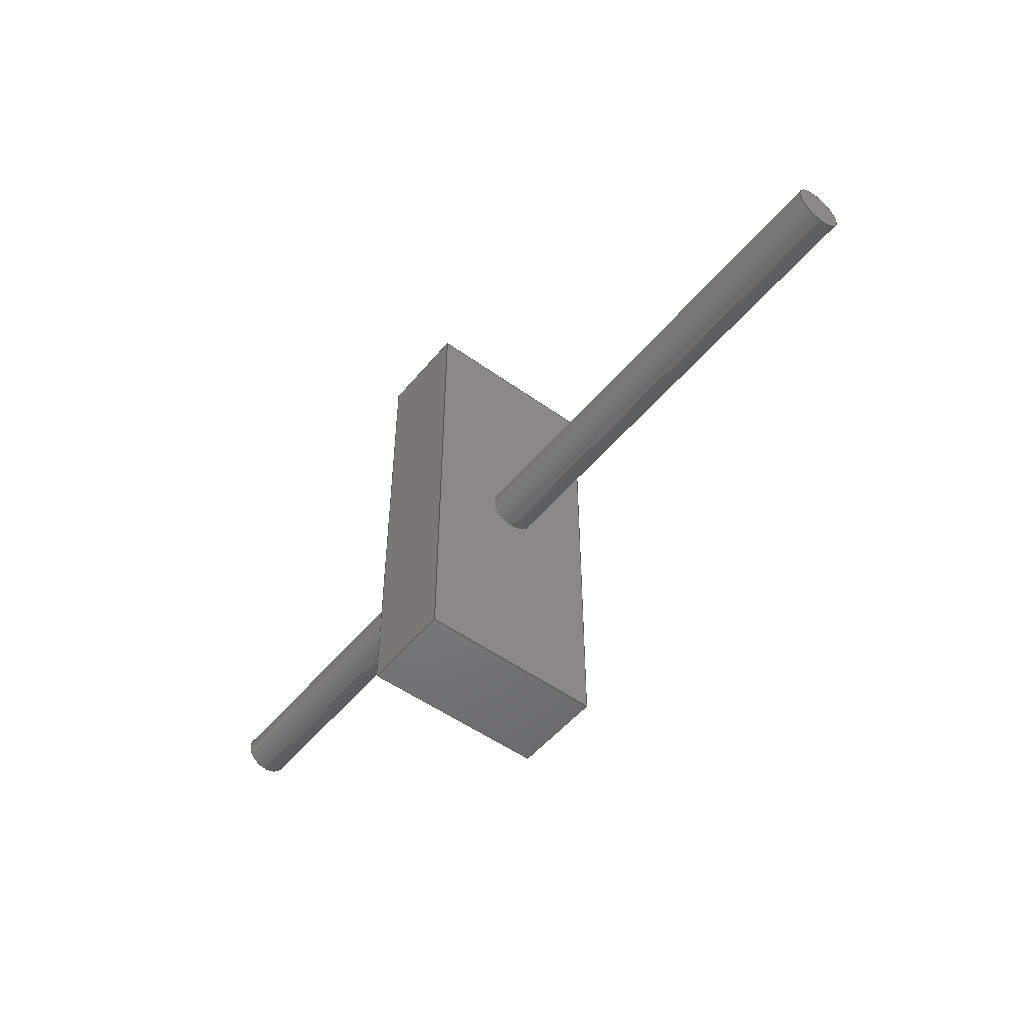
<metadata>
{"format":"step","ext":"stp","renderer":"f3d","projection":"perspective","resolution":1024,"background":"white","views":[{"elev":-51.1,"azim":-128.1,"up":"+Y"}]}
</metadata>
<code>
ISO-10303-21;
DATA;
#1=PRODUCT('Exemple','','',(#352)) ;
#2=APPLICATION_CONTEXT('configuration controlled 3D design of mechanical parts and assemblies') ;
#3=PRODUCT_DEFINITION('',' ',#365,#274) ;
#4=SECURITY_CLASSIFICATION(' ',' ',#5) ;
#5=SECURITY_CLASSIFICATION_LEVEL('unclassified') ;
#6=CARTESIAN_POINT(' ',(0,0,0)) ;
#7=CARTESIAN_POINT('Axis2P3D Location',(15,8.882e-16,0)) ;
#8=CARTESIAN_POINT('Axis2P3D Location',(20,8.882e-16,0)) ;
#9=CARTESIAN_POINT('Vertex',(20,8.776,-4.794)) ;
#10=CARTESIAN_POINT('Vertex',(20,-8.776,4.794)) ;
#11=CARTESIAN_POINT('Line Origine',(17.57,-6.644,3.63)) ;
#12=CARTESIAN_POINT('Vertex',(15,-4.388,2.397)) ;
#13=CARTESIAN_POINT('Axis2P3D Location',(15,8.882e-16,0)) ;
#14=CARTESIAN_POINT('Vertex',(15,4.388,-2.397)) ;
#15=CARTESIAN_POINT('Line Origine',(17.57,6.644,-3.63)) ;
#16=CARTESIAN_POINT('Axis2P3D Location',(20,8.882e-16,0)) ;
#17=CARTESIAN_POINT('Axis2P3D Location',(15,8.882e-16,0)) ;
#18=CARTESIAN_POINT('Axis2P3D Location',(19.9,8.882e-16,0)) ;
#19=CARTESIAN_POINT('Axis2P3D Location',(0,8.882e-16,0)) ;
#20=CARTESIAN_POINT('Vertex',(0,4.388,-2.397)) ;
#21=CARTESIAN_POINT('Vertex',(0,-4.388,2.397)) ;
#22=CARTESIAN_POINT('Line Origine',(7.345,4.388,-2.397)) ;
#23=CARTESIAN_POINT('Line Origine',(7.345,-4.388,2.397)) ;
#24=CARTESIAN_POINT('Axis2P3D Location',(20,0,0)) ;
#25=CARTESIAN_POINT('Line Origine',(20,-50,0)) ;
#26=CARTESIAN_POINT('Vertex',(20,-50,20)) ;
#27=CARTESIAN_POINT('Vertex',(20,-50,-20)) ;
#28=CARTESIAN_POINT('Line Origine',(20,0,-20)) ;
#29=CARTESIAN_POINT('Vertex',(20,50,-20)) ;
#30=CARTESIAN_POINT('Line Origine',(20,50,0)) ;
#31=CARTESIAN_POINT('Vertex',(20,50,20)) ;
#32=CARTESIAN_POINT('Line Origine',(20,0,20)) ;
#33=CARTESIAN_POINT('Axis2P3D Location',(0,8.882e-16,0)) ;
#34=CARTESIAN_POINT('Axis2P3D Location',(0,-50,20)) ;
#35=CARTESIAN_POINT('Line Origine',(10,-50,20)) ;
#36=CARTESIAN_POINT('Vertex',(0,-50,20)) ;
#37=CARTESIAN_POINT('Line Origine',(0,-50,0)) ;
#38=CARTESIAN_POINT('Vertex',(0,-50,-20)) ;
#39=CARTESIAN_POINT('Line Origine',(10,-50,-20)) ;
#40=CARTESIAN_POINT('Axis2P3D Location',(0,50,-20)) ;
#41=CARTESIAN_POINT('Line Origine',(0,0,-20)) ;
#42=CARTESIAN_POINT('Vertex',(0,50,-20)) ;
#43=CARTESIAN_POINT('Line Origine',(10,50,-20)) ;
#44=CARTESIAN_POINT('Axis2P3D Location',(0,50,-20)) ;
#45=CARTESIAN_POINT('Line Origine',(0,50,0)) ;
#46=CARTESIAN_POINT('Vertex',(0,50,20)) ;
#47=CARTESIAN_POINT('Line Origine',(10,50,20)) ;
#48=CARTESIAN_POINT('Axis2P3D Location',(0,-50,20)) ;
#49=CARTESIAN_POINT('Line Origine',(0,0,20)) ;
#50=CARTESIAN_POINT('Axis2P3D Location',(0,0,0)) ;
#51=CARTESIAN_POINT('Axis2P3D Location',(0,0,0)) ;
#52=CARTESIAN_POINT('Line Origine',(0,5,0)) ;
#53=CARTESIAN_POINT('Vertex',(-100,5,0)) ;
#54=CARTESIAN_POINT('Vertex',(100,5,0)) ;
#55=CARTESIAN_POINT('Axis2P3D Location',(-100,0,0)) ;
#56=CARTESIAN_POINT('Vertex',(-100,-5,6.123e-16)) ;
#57=CARTESIAN_POINT('Line Origine',(0,-5,6.123e-16)) ;
#58=CARTESIAN_POINT('Vertex',(100,-5,6.123e-16)) ;
#59=CARTESIAN_POINT('Axis2P3D Location',(100,0,0)) ;
#60=CARTESIAN_POINT('Axis2P3D Location',(-100,0,0)) ;
#61=CARTESIAN_POINT('Axis2P3D Location',(100,0,0)) ;
#62=CARTESIAN_POINT('Axis2P3D Location',(-100,0,0)) ;
#63=CARTESIAN_POINT('Axis2P3D Location',(100,0,0)) ;
#64=DIRECTION('Axis2P3D Direction',(1,0,0)) ;
#65=DIRECTION('Axis2P3D XDirection',(0,0.8776,-0.4794)) ;
#66=DIRECTION('Axis2P3D Direction',(1,0,0)) ;
#67=DIRECTION('Vector Direction',(0.7071,-0.6205,0.339)) ;
#68=DIRECTION('Axis2P3D Direction',(1,0,0)) ;
#69=DIRECTION('Vector Direction',(0.7071,0.6205,-0.339)) ;
#70=DIRECTION('Axis2P3D Direction',(1,0,0)) ;
#71=DIRECTION('Axis2P3D Direction',(1,0,0)) ;
#72=DIRECTION('Axis2P3D Direction',(-1,0,-0)) ;
#73=DIRECTION('Axis2P3D XDirection',(0,0.8776,-0.4794)) ;
#74=DIRECTION('Axis2P3D Direction',(-1,0,-0)) ;
#75=DIRECTION('Vector Direction',(-1,0,0)) ;
#76=DIRECTION('Vector Direction',(-1,0,0)) ;
#77=DIRECTION('Axis2P3D Direction',(1,0,0)) ;
#78=DIRECTION('Axis2P3D XDirection',(0,1,0)) ;
#79=DIRECTION('Vector Direction',(0,0,-1)) ;
#80=DIRECTION('Vector Direction',(0,-1,0)) ;
#81=DIRECTION('Vector Direction',(0,0,1)) ;
#82=DIRECTION('Vector Direction',(0,1,0)) ;
#83=DIRECTION('Axis2P3D Direction',(-1,0,-0)) ;
#84=DIRECTION('Axis2P3D Direction',(0,-1,0)) ;
#85=DIRECTION('Axis2P3D XDirection',(0,0,-1)) ;
#86=DIRECTION('Vector Direction',(1,0,0)) ;
#87=DIRECTION('Vector Direction',(0,0,-1)) ;
#88=DIRECTION('Vector Direction',(1,0,0)) ;
#89=DIRECTION('Axis2P3D Direction',(-0,0,1)) ;
#90=DIRECTION('Axis2P3D XDirection',(0,-1,0)) ;
#91=DIRECTION('Vector Direction',(0,-1,0)) ;
#92=DIRECTION('Vector Direction',(1,0,0)) ;
#93=DIRECTION('Axis2P3D Direction',(0,1,0)) ;
#94=DIRECTION('Axis2P3D XDirection',(0,0,1)) ;
#95=DIRECTION('Vector Direction',(0,0,1)) ;
#96=DIRECTION('Vector Direction',(1,0,0)) ;
#97=DIRECTION('Axis2P3D Direction',(0,0,-1)) ;
#98=DIRECTION('Axis2P3D XDirection',(0,1,0)) ;
#99=DIRECTION('Vector Direction',(0,1,0)) ;
#100=DIRECTION('Axis2P3D Direction',(1,0,0)) ;
#101=DIRECTION('Axis2P3D XDirection',(0,1,0)) ;
#102=DIRECTION('Axis2P3D Direction',(1,0,0)) ;
#103=DIRECTION('Axis2P3D XDirection',(0,1,0)) ;
#104=DIRECTION('Vector Direction',(1,0,0)) ;
#105=DIRECTION('Axis2P3D Direction',(1,0,0)) ;
#106=DIRECTION('Vector Direction',(1,0,0)) ;
#107=DIRECTION('Axis2P3D Direction',(1,0,0)) ;
#108=DIRECTION('Axis2P3D Direction',(1,0,0)) ;
#109=DIRECTION('Axis2P3D Direction',(1,0,0)) ;
#110=DIRECTION('Axis2P3D Direction',(1,0,0)) ;
#111=DIRECTION('Axis2P3D XDirection',(0,1,0)) ;
#112=DIRECTION('Axis2P3D Direction',(1,0,0)) ;
#113=DIRECTION('Axis2P3D XDirection',(0,1,0)) ;
#114=AXIS2_PLACEMENT_3D(' ',#6,$,$) ;
#115=AXIS2_PLACEMENT_3D('Cone Axis2P3D',#7,#64,#65) ;
#116=AXIS2_PLACEMENT_3D('Circle Axis2P3D',#8,#66,$) ;
#117=AXIS2_PLACEMENT_3D('Circle Axis2P3D',#13,#68,$) ;
#118=AXIS2_PLACEMENT_3D('Circle Axis2P3D',#16,#70,$) ;
#119=AXIS2_PLACEMENT_3D('Circle Axis2P3D',#17,#71,$) ;
#120=AXIS2_PLACEMENT_3D('Cylinder Axis2P3D',#18,#72,#73) ;
#121=AXIS2_PLACEMENT_3D('Circle Axis2P3D',#19,#74,$) ;
#122=AXIS2_PLACEMENT_3D('Plane Axis2P3D',#24,#77,#78) ;
#123=AXIS2_PLACEMENT_3D('Circle Axis2P3D',#33,#83,$) ;
#124=AXIS2_PLACEMENT_3D('Plane Axis2P3D',#34,#84,#85) ;
#125=AXIS2_PLACEMENT_3D('Plane Axis2P3D',#40,#89,#90) ;
#126=AXIS2_PLACEMENT_3D('Plane Axis2P3D',#44,#93,#94) ;
#127=AXIS2_PLACEMENT_3D('Plane Axis2P3D',#48,#97,#98) ;
#128=AXIS2_PLACEMENT_3D('Plane Axis2P3D',#50,#100,#101) ;
#129=AXIS2_PLACEMENT_3D('Cylinder Axis2P3D',#51,#102,#103) ;
#130=AXIS2_PLACEMENT_3D('Circle Axis2P3D',#55,#105,$) ;
#131=AXIS2_PLACEMENT_3D('Circle Axis2P3D',#59,#107,$) ;
#132=AXIS2_PLACEMENT_3D('Circle Axis2P3D',#60,#108,$) ;
#133=AXIS2_PLACEMENT_3D('Circle Axis2P3D',#61,#109,$) ;
#134=AXIS2_PLACEMENT_3D('Plane Axis2P3D',#62,#110,#111) ;
#135=AXIS2_PLACEMENT_3D('Plane Axis2P3D',#63,#112,#113) ;
#136=PRODUCT_DEFINITION_SHAPE(' ',' ',#3) ;
#137=APPROVAL_PERSON_ORGANIZATION(#138,#141,#143) ;
#138=PERSON_AND_ORGANIZATION(#139,#140) ;
#139=PERSON(' ',' ',' ',$,$,$) ;
#140=ORGANIZATION(' ',' ',' ') ;
#141=APPROVAL(#142,' ') ;
#142=APPROVAL_STATUS('not_yet_approved') ;
#143=APPROVAL_ROLE('APPROVER') ;
#144=DATE_AND_TIME(#245,#145) ;
#145=LOCAL_TIME(13,35,33,#146) ;
#146=COORDINATED_UNIVERSAL_TIME_OFFSET(0,0,.AHEAD.) ;
#147=ORIENTED_EDGE('',*,*,#275,.T.) ;
#148=ORIENTED_EDGE('',*,*,#276,.F.) ;
#149=ORIENTED_EDGE('',*,*,#277,.T.) ;
#150=ORIENTED_EDGE('',*,*,#278,.T.) ;
#151=ORIENTED_EDGE('',*,*,#279,.T.) ;
#152=ORIENTED_EDGE('',*,*,#278,.F.) ;
#153=ORIENTED_EDGE('',*,*,#280,.T.) ;
#154=ORIENTED_EDGE('',*,*,#276,.T.) ;
#155=ORIENTED_EDGE('',*,*,#281,.F.) ;
#156=ORIENTED_EDGE('',*,*,#282,.T.) ;
#157=ORIENTED_EDGE('',*,*,#277,.F.) ;
#158=ORIENTED_EDGE('',*,*,#283,.F.) ;
#159=ORIENTED_EDGE('',*,*,#284,.T.) ;
#160=ORIENTED_EDGE('',*,*,#285,.T.) ;
#161=ORIENTED_EDGE('',*,*,#286,.T.) ;
#162=ORIENTED_EDGE('',*,*,#287,.T.) ;
#163=ORIENTED_EDGE('',*,*,#279,.F.) ;
#164=ORIENTED_EDGE('',*,*,#275,.F.) ;
#165=ORIENTED_EDGE('',*,*,#288,.F.) ;
#166=ORIENTED_EDGE('',*,*,#283,.T.) ;
#167=ORIENTED_EDGE('',*,*,#280,.F.) ;
#168=ORIENTED_EDGE('',*,*,#282,.F.) ;
#169=ORIENTED_EDGE('',*,*,#289,.F.) ;
#170=ORIENTED_EDGE('',*,*,#290,.T.) ;
#171=ORIENTED_EDGE('',*,*,#291,.T.) ;
#172=ORIENTED_EDGE('',*,*,#284,.F.) ;
#173=ORIENTED_EDGE('',*,*,#291,.F.) ;
#174=ORIENTED_EDGE('',*,*,#292,.T.) ;
#175=ORIENTED_EDGE('',*,*,#293,.T.) ;
#176=ORIENTED_EDGE('',*,*,#285,.F.) ;
#177=ORIENTED_EDGE('',*,*,#293,.F.) ;
#178=ORIENTED_EDGE('',*,*,#294,.T.) ;
#179=ORIENTED_EDGE('',*,*,#295,.T.) ;
#180=ORIENTED_EDGE('',*,*,#286,.F.) ;
#181=ORIENTED_EDGE('',*,*,#295,.F.) ;
#182=ORIENTED_EDGE('',*,*,#296,.T.) ;
#183=ORIENTED_EDGE('',*,*,#289,.T.) ;
#184=ORIENTED_EDGE('',*,*,#287,.F.) ;
#185=ORIENTED_EDGE('',*,*,#296,.F.) ;
#186=ORIENTED_EDGE('',*,*,#294,.F.) ;
#187=ORIENTED_EDGE('',*,*,#292,.F.) ;
#188=ORIENTED_EDGE('',*,*,#290,.F.) ;
#189=ORIENTED_EDGE('',*,*,#281,.T.) ;
#190=ORIENTED_EDGE('',*,*,#288,.T.) ;
#191=ORIENTED_EDGE('',*,*,#297,.F.) ;
#192=ORIENTED_EDGE('',*,*,#298,.T.) ;
#193=ORIENTED_EDGE('',*,*,#299,.T.) ;
#194=ORIENTED_EDGE('',*,*,#300,.F.) ;
#195=ORIENTED_EDGE('',*,*,#299,.F.) ;
#196=ORIENTED_EDGE('',*,*,#301,.T.) ;
#197=ORIENTED_EDGE('',*,*,#297,.T.) ;
#198=ORIENTED_EDGE('',*,*,#302,.F.) ;
#199=ORIENTED_EDGE('',*,*,#301,.F.) ;
#200=ORIENTED_EDGE('',*,*,#298,.F.) ;
#201=ORIENTED_EDGE('',*,*,#300,.T.) ;
#202=ORIENTED_EDGE('',*,*,#302,.T.) ;
#203=FACE_BOUND('',#307,.T.) ;
#204=FACE_BOUND('',#314,.T.) ;
#205=CLOSED_SHELL('Closed Shell',(#227,#228,#229,#230,#231,#232,#233,#234,#235,#236)) ;
#206=CLOSED_SHELL('Closed Shell',(#237,#238,#239,#240)) ;
#207=VECTOR('Line Direction',#67,1) ;
#208=VECTOR('Line Direction',#69,1) ;
#209=VECTOR('Line Direction',#75,1) ;
#210=VECTOR('Line Direction',#76,1) ;
#211=VECTOR('Line Direction',#79,1) ;
#212=VECTOR('Line Direction',#80,1) ;
#213=VECTOR('Line Direction',#81,1) ;
#214=VECTOR('Line Direction',#82,1) ;
#215=VECTOR('Line Direction',#86,1) ;
#216=VECTOR('Line Direction',#87,1) ;
#217=VECTOR('Line Direction',#88,1) ;
#218=VECTOR('Line Direction',#91,1) ;
#219=VECTOR('Line Direction',#92,1) ;
#220=VECTOR('Line Direction',#95,1) ;
#221=VECTOR('Line Direction',#96,1) ;
#222=VECTOR('Line Direction',#99,1) ;
#223=VECTOR('Line Direction',#104,1) ;
#224=VECTOR('Line Direction',#106,1) ;
#225=ADVANCED_BREP_SHAPE_REPRESENTATION('NONE',(#243,#244),#389) ;
#226=SHAPE_REPRESENTATION(' ',(#114),#389) ;
#227=ADVANCED_FACE('Parallepipede',(#319),#270,.F.) ;
#228=ADVANCED_FACE('Parallepipede',(#320),#270,.F.) ;
#229=ADVANCED_FACE('Parallepipede',(#321),#272,.F.) ;
#230=ADVANCED_FACE('Parallepipede',(#322,#203),#354,.T.) ;
#231=ADVANCED_FACE('Parallepipede',(#323),#272,.F.) ;
#232=ADVANCED_FACE('Parallepipede',(#324),#355,.T.) ;
#233=ADVANCED_FACE('Parallepipede',(#325),#356,.F.) ;
#234=ADVANCED_FACE('Parallepipede',(#326),#357,.T.) ;
#235=ADVANCED_FACE('Parallepipede',(#327),#358,.F.) ;
#236=ADVANCED_FACE('Parallepipede',(#328,#204),#359,.F.) ;
#237=ADVANCED_FACE('Cylindre',(#329),#273,.T.) ;
#238=ADVANCED_FACE('Cylindre',(#330),#273,.T.) ;
#239=ADVANCED_FACE('Cylindre',(#331),#360,.F.) ;
#240=ADVANCED_FACE('Cylindre',(#332),#361,.T.) ;
#241=APPLICATION_PROTOCOL_DEFINITION('international standard','config_control_design',1994,#2) ;
#242=APPROVAL_DATE_TIME(#144,#141) ;
#243=MANIFOLD_SOLID_BREP('Parallepipede',#205) ;
#244=MANIFOLD_SOLID_BREP('Cylindre',#206) ;
#245=CALENDAR_DATE(2010,24,6) ;
#246=CC_DESIGN_APPROVAL(#141,(#4,#365,#3)) ;
#247=CC_DESIGN_DATE_AND_TIME_ASSIGNMENT(#144,#249,(#4)) ;
#248=CC_DESIGN_DATE_AND_TIME_ASSIGNMENT(#144,#250,(#3)) ;
#249=DATE_TIME_ROLE('classification_date') ;
#250=DATE_TIME_ROLE('creation_date') ;
#251=CC_DESIGN_PERSON_AND_ORGANIZATION_ASSIGNMENT(#138,#255,(#4)) ;
#252=CC_DESIGN_PERSON_AND_ORGANIZATION_ASSIGNMENT(#138,#256,(#365)) ;
#253=CC_DESIGN_PERSON_AND_ORGANIZATION_ASSIGNMENT(#138,#257,(#365,#3)) ;
#254=CC_DESIGN_PERSON_AND_ORGANIZATION_ASSIGNMENT(#138,#258,(#1)) ;
#255=PERSON_AND_ORGANIZATION_ROLE('classification_officer') ;
#256=PERSON_AND_ORGANIZATION_ROLE('design_supplier') ;
#257=PERSON_AND_ORGANIZATION_ROLE('creator') ;
#258=PERSON_AND_ORGANIZATION_ROLE('design_owner') ;
#259=CC_DESIGN_SECURITY_CLASSIFICATION(#4,(#365)) ;
#260=CIRCLE('generated circle',#116,10) ;
#261=CIRCLE('generated circle',#117,5) ;
#262=CIRCLE('generated circle',#118,10) ;
#263=CIRCLE('generated circle',#119,5) ;
#264=CIRCLE('generated circle',#121,5) ;
#265=CIRCLE('generated circle',#123,5) ;
#266=CIRCLE('generated circle',#130,5) ;
#267=CIRCLE('generated circle',#131,5) ;
#268=CIRCLE('generated circle',#132,5) ;
#269=CIRCLE('generated circle',#133,5) ;
#270=CONICAL_SURFACE('Cone',#115,5,0.7854) ;
#271=SHAPE_REPRESENTATION_RELATIONSHIP(' ',' ',#226,#225) ;
#272=CYLINDRICAL_SURFACE('generated cylinder',#120,5) ;
#273=CYLINDRICAL_SURFACE('generated cylinder',#129,5) ;
#274=DESIGN_CONTEXT(' ',#2,'design') ;
#275=EDGE_CURVE('',#368,#369,#260,.T.) ;
#276=EDGE_CURVE('',#370,#369,#334,.T.) ;
#277=EDGE_CURVE('',#370,#371,#261,.F.) ;
#278=EDGE_CURVE('',#371,#368,#335,.T.) ;
#279=EDGE_CURVE('',#369,#368,#262,.T.) ;
#280=EDGE_CURVE('',#371,#370,#263,.F.) ;
#281=EDGE_CURVE('',#372,#373,#264,.F.) ;
#282=EDGE_CURVE('',#372,#371,#336,.F.) ;
#283=EDGE_CURVE('',#373,#370,#337,.F.) ;
#284=EDGE_CURVE('',#374,#375,#338,.T.) ;
#285=EDGE_CURVE('',#375,#376,#339,.F.) ;
#286=EDGE_CURVE('',#376,#377,#340,.T.) ;
#287=EDGE_CURVE('',#377,#374,#341,.F.) ;
#288=EDGE_CURVE('',#373,#372,#265,.F.) ;
#289=EDGE_CURVE('',#378,#374,#342,.T.) ;
#290=EDGE_CURVE('',#378,#379,#343,.T.) ;
#291=EDGE_CURVE('',#379,#375,#344,.T.) ;
#292=EDGE_CURVE('',#379,#380,#345,.F.) ;
#293=EDGE_CURVE('',#380,#376,#346,.T.) ;
#294=EDGE_CURVE('',#380,#381,#347,.T.) ;
#295=EDGE_CURVE('',#381,#377,#348,.T.) ;
#296=EDGE_CURVE('',#381,#378,#349,.F.) ;
#297=EDGE_CURVE('',#382,#383,#350,.T.) ;
#298=EDGE_CURVE('',#382,#384,#266,.T.) ;
#299=EDGE_CURVE('',#384,#385,#351,.T.) ;
#300=EDGE_CURVE('',#383,#385,#267,.T.) ;
#301=EDGE_CURVE('',#384,#382,#268,.T.) ;
#302=EDGE_CURVE('',#385,#383,#269,.T.) ;
#303=EDGE_LOOP('',(#147,#148,#149,#150)) ;
#304=EDGE_LOOP('',(#151,#152,#153,#154)) ;
#305=EDGE_LOOP('',(#155,#156,#157,#158)) ;
#306=EDGE_LOOP('',(#159,#160,#161,#162)) ;
#307=EDGE_LOOP('',(#163,#164)) ;
#308=EDGE_LOOP('',(#165,#166,#167,#168)) ;
#309=EDGE_LOOP('',(#169,#170,#171,#172)) ;
#310=EDGE_LOOP('',(#173,#174,#175,#176)) ;
#311=EDGE_LOOP('',(#177,#178,#179,#180)) ;
#312=EDGE_LOOP('',(#181,#182,#183,#184)) ;
#313=EDGE_LOOP('',(#185,#186,#187,#188)) ;
#314=EDGE_LOOP('',(#189,#190)) ;
#315=EDGE_LOOP('',(#191,#192,#193,#194)) ;
#316=EDGE_LOOP('',(#195,#196,#197,#198)) ;
#317=EDGE_LOOP('',(#199,#200)) ;
#318=EDGE_LOOP('',(#201,#202)) ;
#319=FACE_OUTER_BOUND('',#303,.T.) ;
#320=FACE_OUTER_BOUND('',#304,.T.) ;
#321=FACE_OUTER_BOUND('',#305,.T.) ;
#322=FACE_OUTER_BOUND('',#306,.T.) ;
#323=FACE_OUTER_BOUND('',#308,.T.) ;
#324=FACE_OUTER_BOUND('',#309,.T.) ;
#325=FACE_OUTER_BOUND('',#310,.T.) ;
#326=FACE_OUTER_BOUND('',#311,.T.) ;
#327=FACE_OUTER_BOUND('',#312,.T.) ;
#328=FACE_OUTER_BOUND('',#313,.T.) ;
#329=FACE_OUTER_BOUND('',#315,.T.) ;
#330=FACE_OUTER_BOUND('',#316,.T.) ;
#331=FACE_OUTER_BOUND('',#317,.T.) ;
#332=FACE_OUTER_BOUND('',#318,.T.) ;
#333=UNCERTAINTY_MEASURE_WITH_UNIT(LENGTH_MEASURE(0.005),#386,'distance_accuracy_value','CONFUSED CURVE UNCERTAINTY') ;
#334=LINE('Line',#11,#207) ;
#335=LINE('Line',#15,#208) ;
#336=LINE('Line',#22,#209) ;
#337=LINE('Line',#23,#210) ;
#338=LINE('Line',#25,#211) ;
#339=LINE('Line',#28,#212) ;
#340=LINE('Line',#30,#213) ;
#341=LINE('Line',#32,#214) ;
#342=LINE('Line',#35,#215) ;
#343=LINE('Line',#37,#216) ;
#344=LINE('Line',#39,#217) ;
#345=LINE('Line',#41,#218) ;
#346=LINE('Line',#43,#219) ;
#347=LINE('Line',#45,#220) ;
#348=LINE('Line',#47,#221) ;
#349=LINE('Line',#49,#222) ;
#350=LINE('Line',#52,#223) ;
#351=LINE('Line',#57,#224) ;
#352=MECHANICAL_CONTEXT(' ',#2,'mechanical') ;
#353=PERSONAL_ADDRESS(' ',' ',' ',' ',' ',' ',' ',' ',' ',' ',' ',' ',(#139),' ') ;
#354=PLANE('Plane',#122) ;
#355=PLANE('Plane',#124) ;
#356=PLANE('Plane',#125) ;
#357=PLANE('Plane',#126) ;
#358=PLANE('Plane',#127) ;
#359=PLANE('Plane',#128) ;
#360=PLANE('Plane',#134) ;
#361=PLANE('Plane',#135) ;
#362=PLANE_ANGLE_MEASURE_WITH_UNIT(PLANE_ANGLE_MEASURE(0.01745),#387) ;
#363=PRODUCT_CATEGORY('part',$) ;
#364=PRODUCT_CATEGORY_RELATIONSHIP(' ',' ',#363,#366) ;
#365=PRODUCT_DEFINITION_FORMATION_WITH_SPECIFIED_SOURCE('',' ',#1,.NOT_KNOWN.) ;
#366=PRODUCT_RELATED_PRODUCT_CATEGORY('detail',$,(#1)) ;
#367=SHAPE_DEFINITION_REPRESENTATION(#136,#226) ;
#368=VERTEX_POINT('',#9) ;
#369=VERTEX_POINT('',#10) ;
#370=VERTEX_POINT('',#12) ;
#371=VERTEX_POINT('',#14) ;
#372=VERTEX_POINT('',#20) ;
#373=VERTEX_POINT('',#21) ;
#374=VERTEX_POINT('',#26) ;
#375=VERTEX_POINT('',#27) ;
#376=VERTEX_POINT('',#29) ;
#377=VERTEX_POINT('',#31) ;
#378=VERTEX_POINT('',#36) ;
#379=VERTEX_POINT('',#38) ;
#380=VERTEX_POINT('',#42) ;
#381=VERTEX_POINT('',#46) ;
#382=VERTEX_POINT('',#53) ;
#383=VERTEX_POINT('',#54) ;
#384=VERTEX_POINT('',#56) ;
#385=VERTEX_POINT('',#58) ;
#386=(LENGTH_UNIT()NAMED_UNIT(*)SI_UNIT(.MILLI.,.METRE.)) ;
#387=(NAMED_UNIT(*)PLANE_ANGLE_UNIT()SI_UNIT($,.RADIAN.)) ;
#388=(NAMED_UNIT(*)SI_UNIT($,.STERADIAN.)SOLID_ANGLE_UNIT()) ;
#389=(GEOMETRIC_REPRESENTATION_CONTEXT(3)GLOBAL_UNCERTAINTY_ASSIGNED_CONTEXT((#333))GLOBAL_UNIT_ASSIGNED_CONTEXT((#386,#387,#388))REPRESENTATION_CONTEXT(' ',' ')) ;
ENDSEC;
END-ISO-10303-21;

</code>
